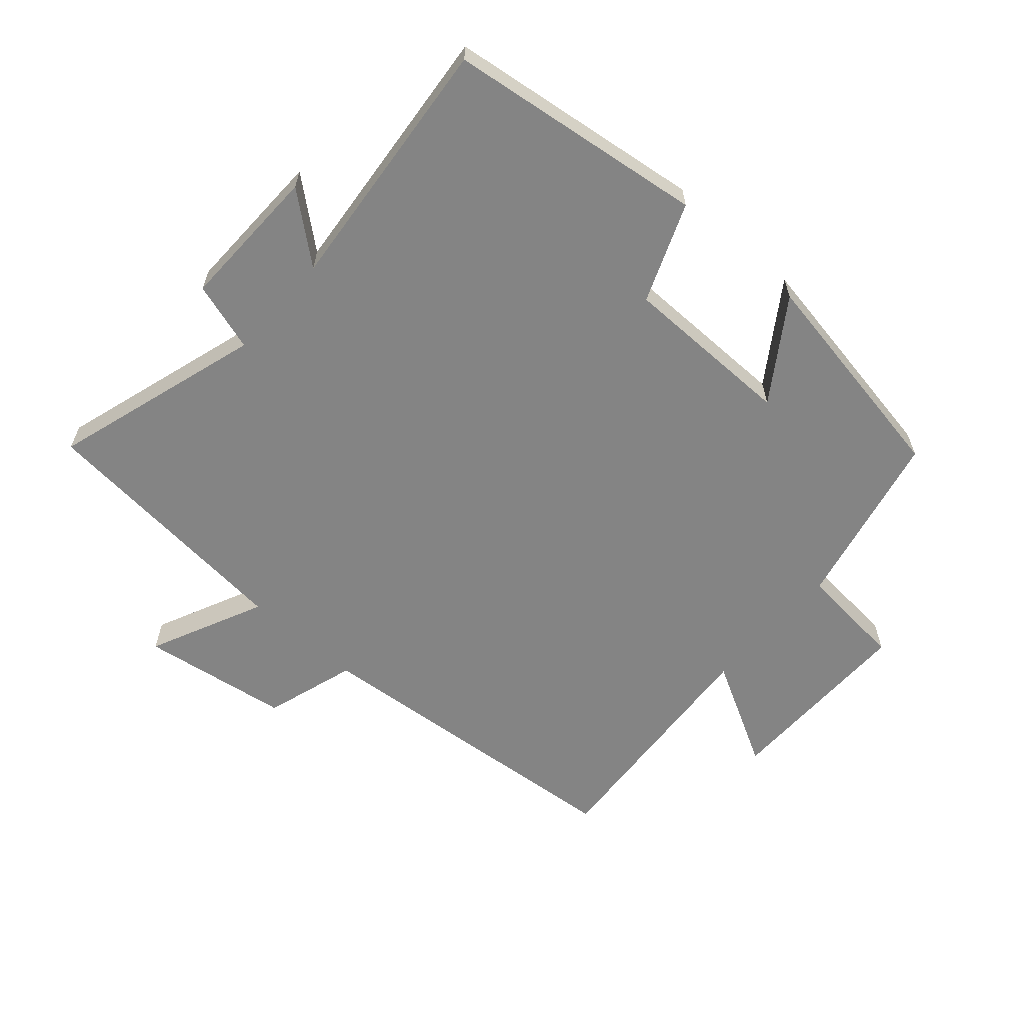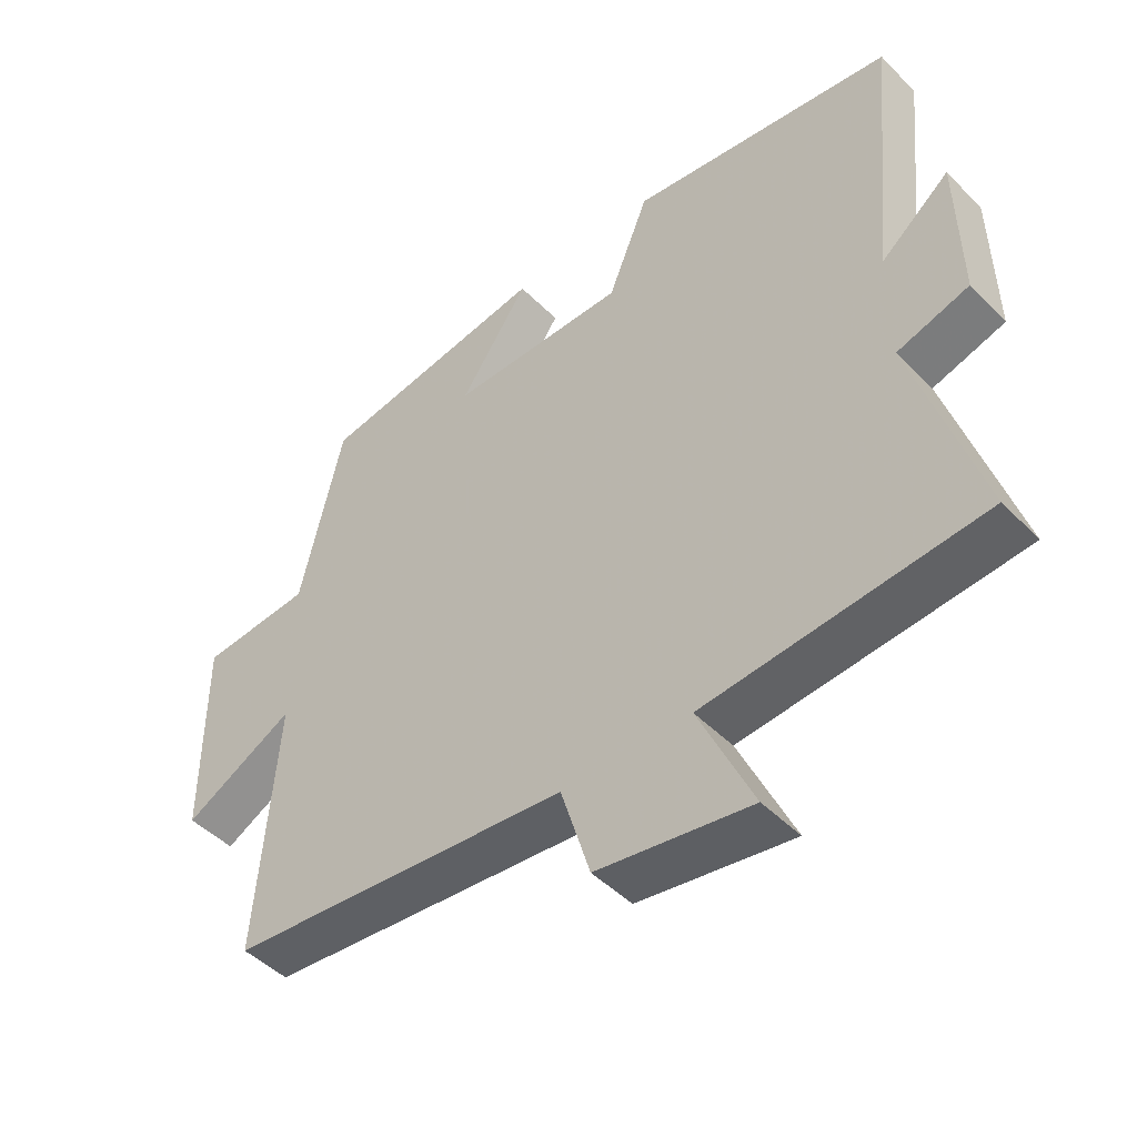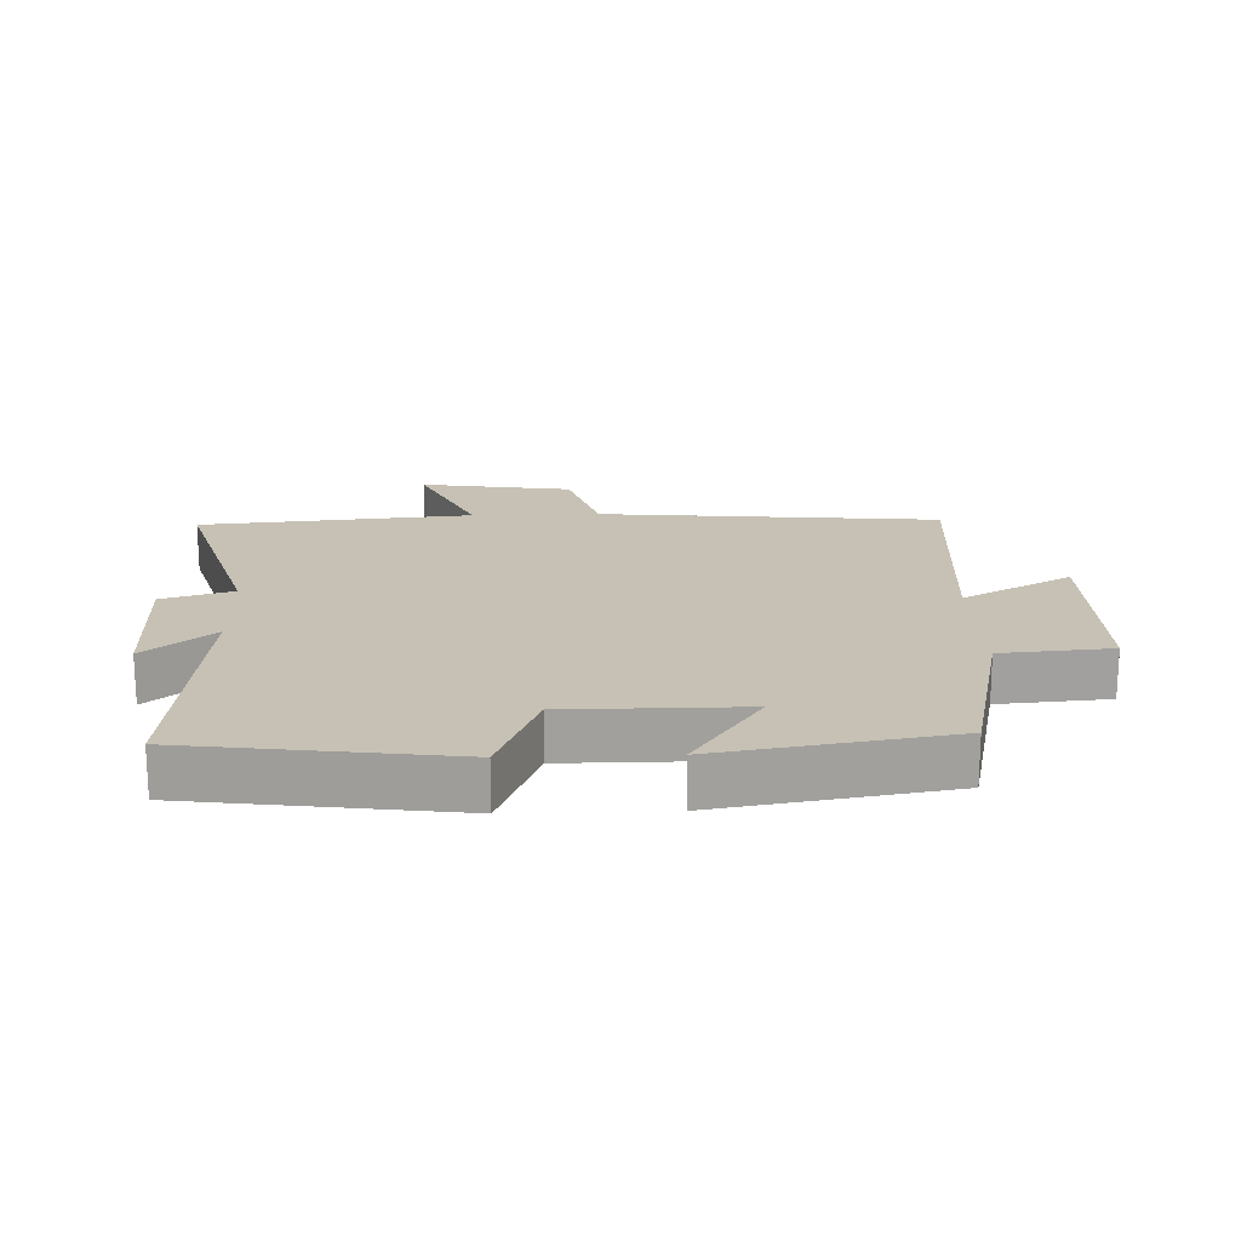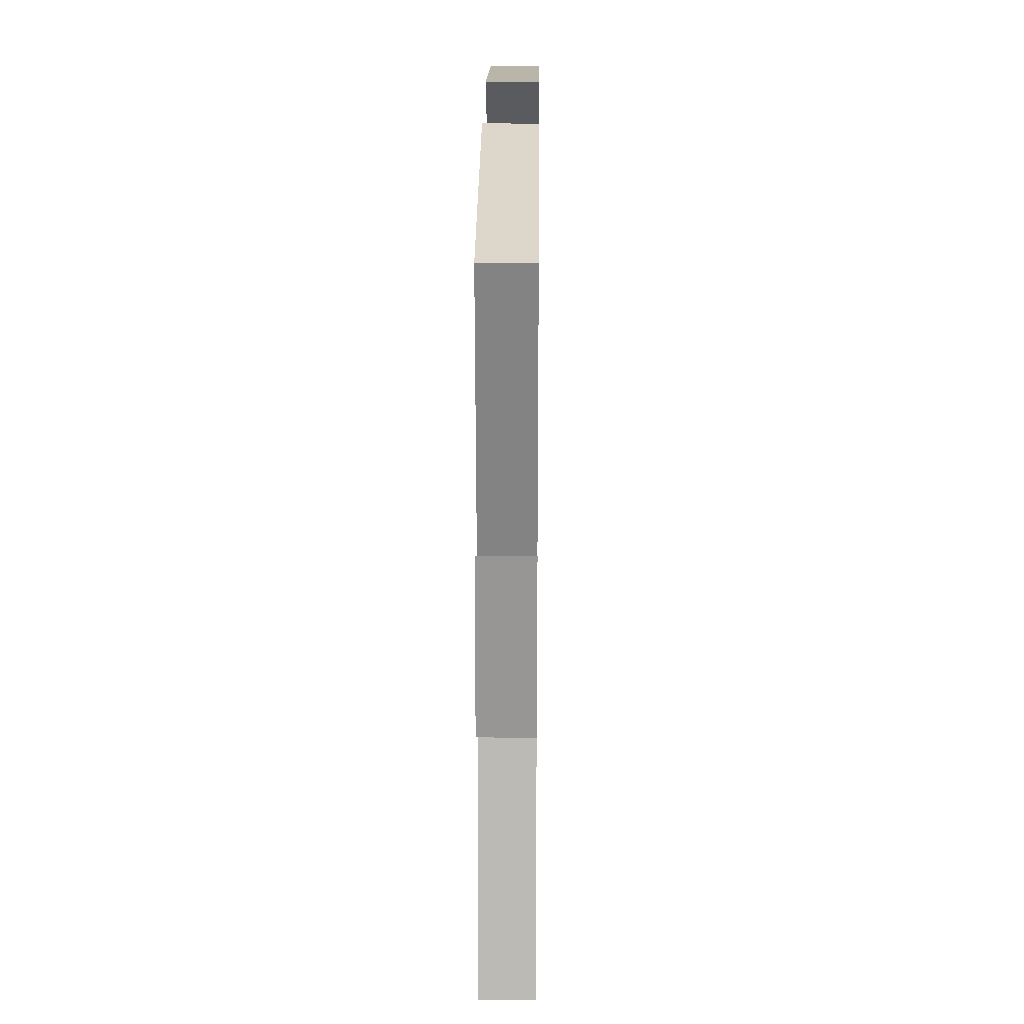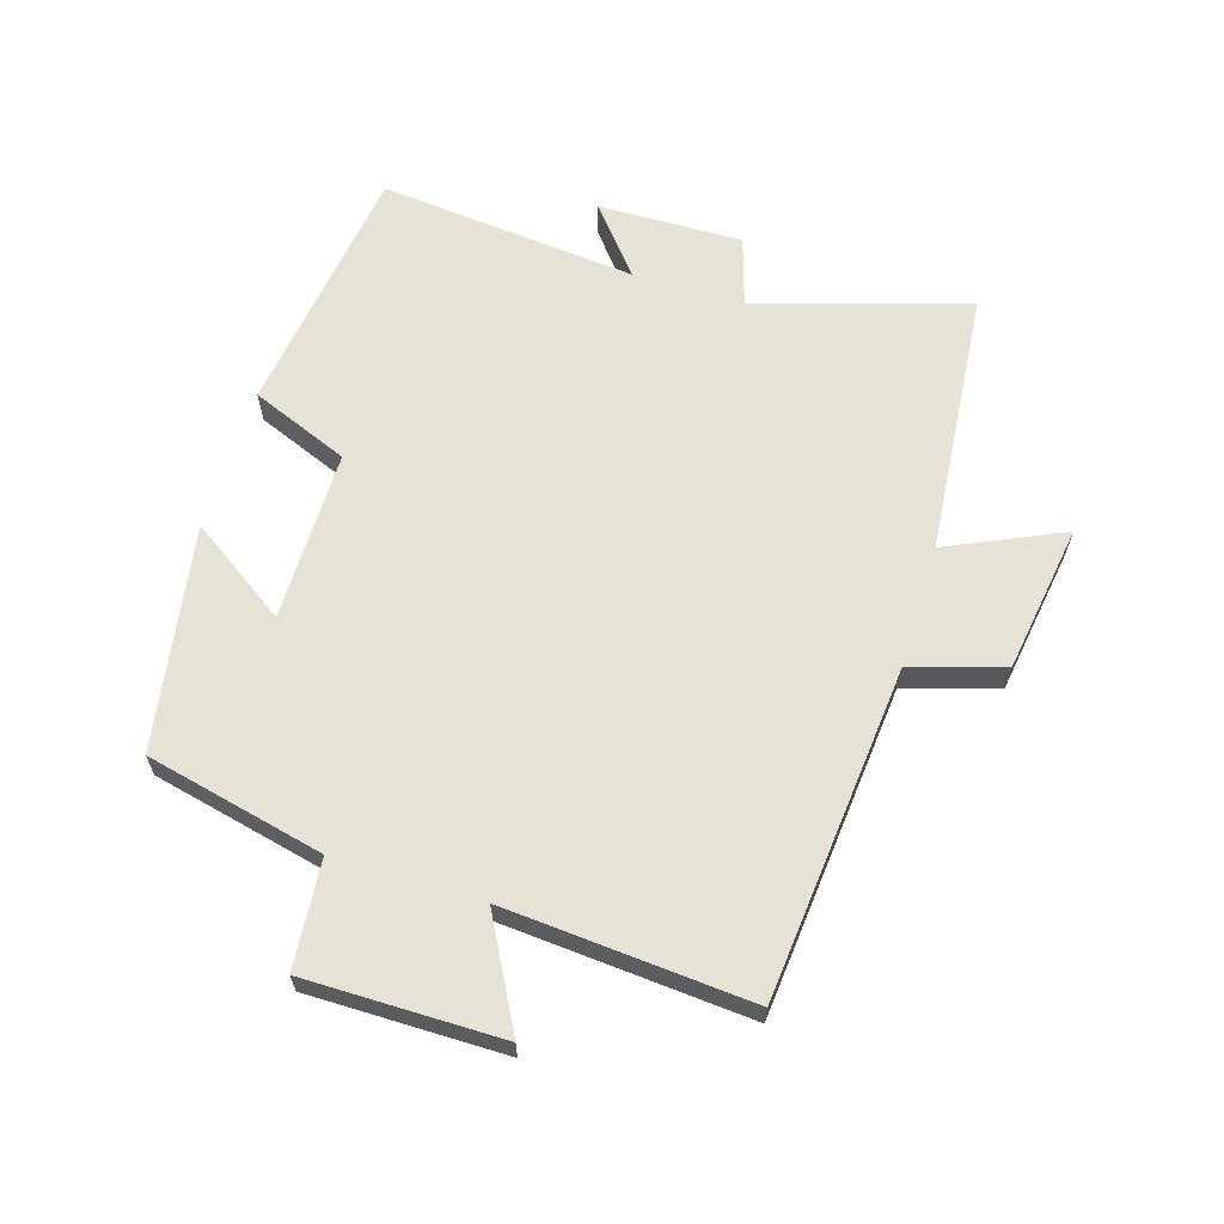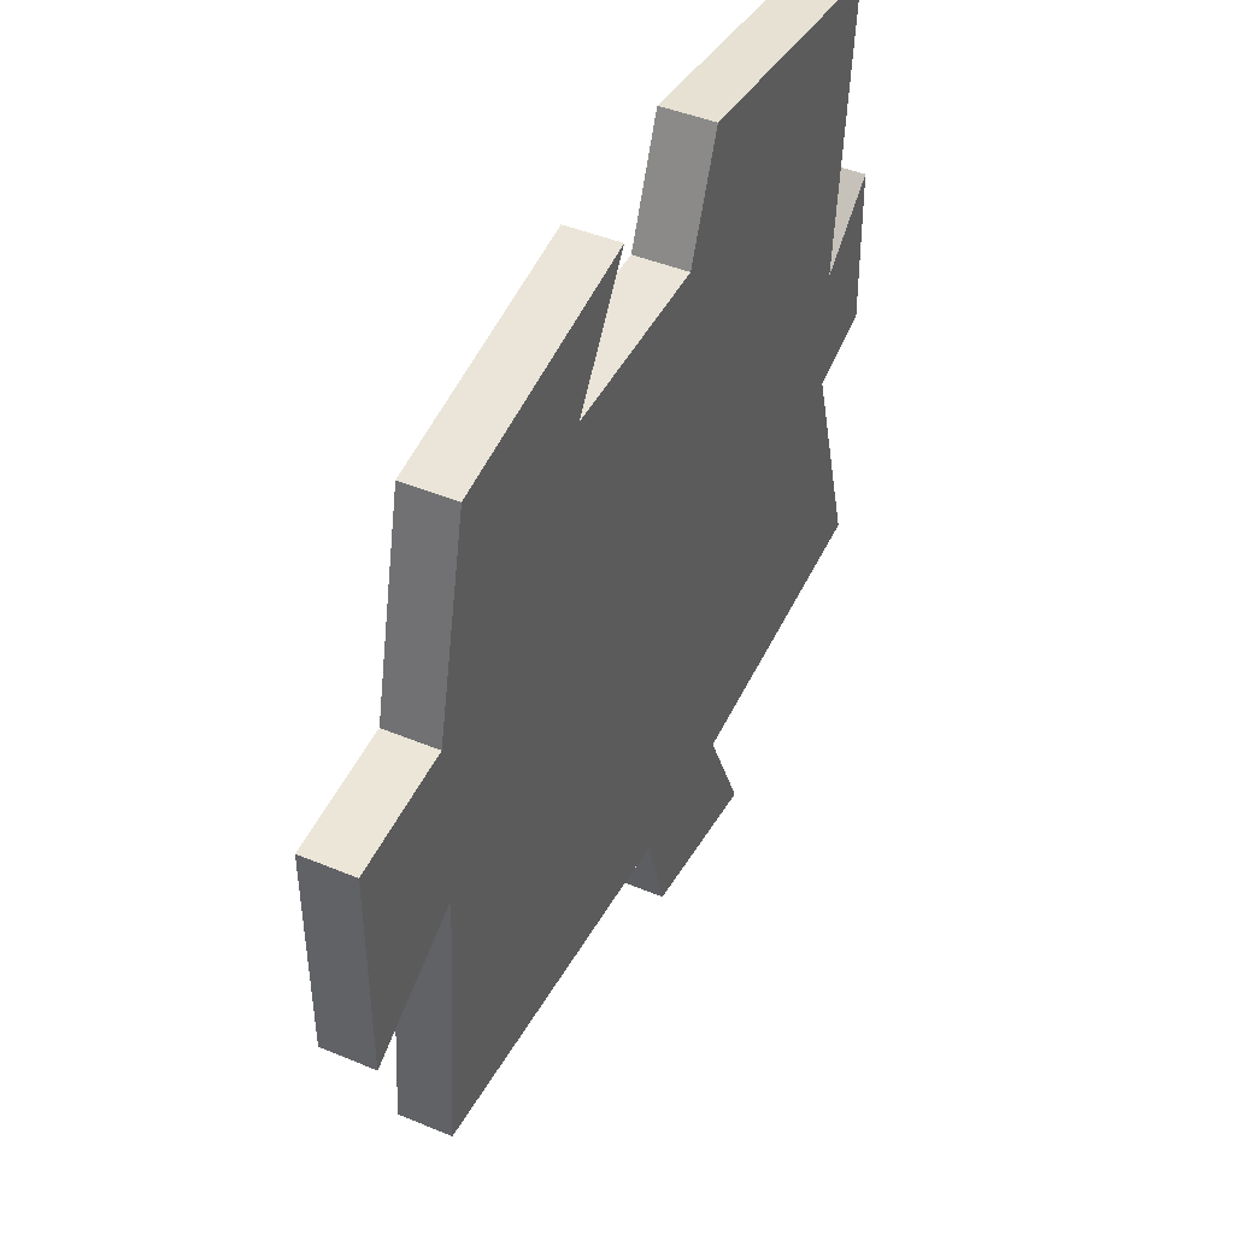
<metadata>
{"format":"obj","ext":"obj","renderer":"f3d","projection":"perspective","resolution":1024,"background":"white","views":[{"elev":-61.3,"azim":-41.7,"up":"+Y"},{"elev":-46.9,"azim":-138.5,"up":"+Z"},{"elev":18.6,"azim":-2.0,"up":"+Y"},{"elev":23.0,"azim":-89.4,"up":"+Z"},{"elev":63.4,"azim":107.0,"up":"+Y"},{"elev":45.0,"azim":115.7,"up":"+Z"}]}
</metadata>
<code>
v -0.541 0.07 0.445
v -0.14 0.07 0.5
v -0.078 0.07 0.347
v 0.19 0.07 0.347
v 0.086 0.07 0.5
v 0.436 0.07 0.442
v 0.5 0.07 0.163
v 0.668 0.07 0.149
v 0.668 0.07 -0.157
v 0.5 0.07 -0.067
v 0.53 0.07 -0.451
v 0.011 0.07 -0.5
v -0.033 0.07 -0.644
v -0.265 0.07 -0.68
v -0.183 0.07 -0.5
v -0.599 0.07 -0.463
v -0.5 0.07 -0.133
v -0.608 0.07 -0.1
v -0.604 0.07 0.126
v -0.5 0.07 0.041
v -0.541 0 0.445
v -0.14 0 0.5
v -0.078 0 0.347
v 0.19 0 0.347
v 0.086 0 0.5
v 0.436 0 0.442
v 0.5 0 0.163
v 0.668 0 0.149
v 0.668 0 -0.157
v 0.5 0 -0.067
v 0.53 0 -0.451
v 0.011 0 -0.5
v -0.033 0 -0.644
v -0.265 0 -0.68
v -0.183 0 -0.5
v -0.599 0 -0.463
v -0.5 0 -0.133
v -0.608 0 -0.1
v -0.604 0 0.126
v -0.5 0 0.041
f 17 18 19 20
f 15 16 17
f 15 17 20
f 12 13 14 15
f 15 20 1
f 12 15 1
f 11 12 1
f 10 11 1
f 7 8 9 10
f 6 7 10
f 5 6 10
f 4 5 10
f 3 4 10
f 1 2 3
f 1 3 10
f 40 39 38 37
f 37 36 35
f 40 37 35
f 35 34 33 32
f 21 40 35
f 21 35 32
f 21 32 31
f 21 31 30
f 30 29 28 27
f 30 27 26
f 30 26 25
f 30 25 24
f 30 24 23
f 23 22 21
f 30 23 21
f 1 21 22 2
f 2 22 23 3
f 3 23 24 4
f 4 24 25 5
f 5 25 26 6
f 6 26 27 7
f 7 27 28 8
f 8 28 29 9
f 9 29 30 10
f 10 30 31 11
f 11 31 32 12
f 12 32 33 13
f 13 33 34 14
f 14 34 35 15
f 15 35 36 16
f 16 36 37 17
f 17 37 38 18
f 18 38 39 19
f 19 39 40 20
f 20 40 21 1

</code>
